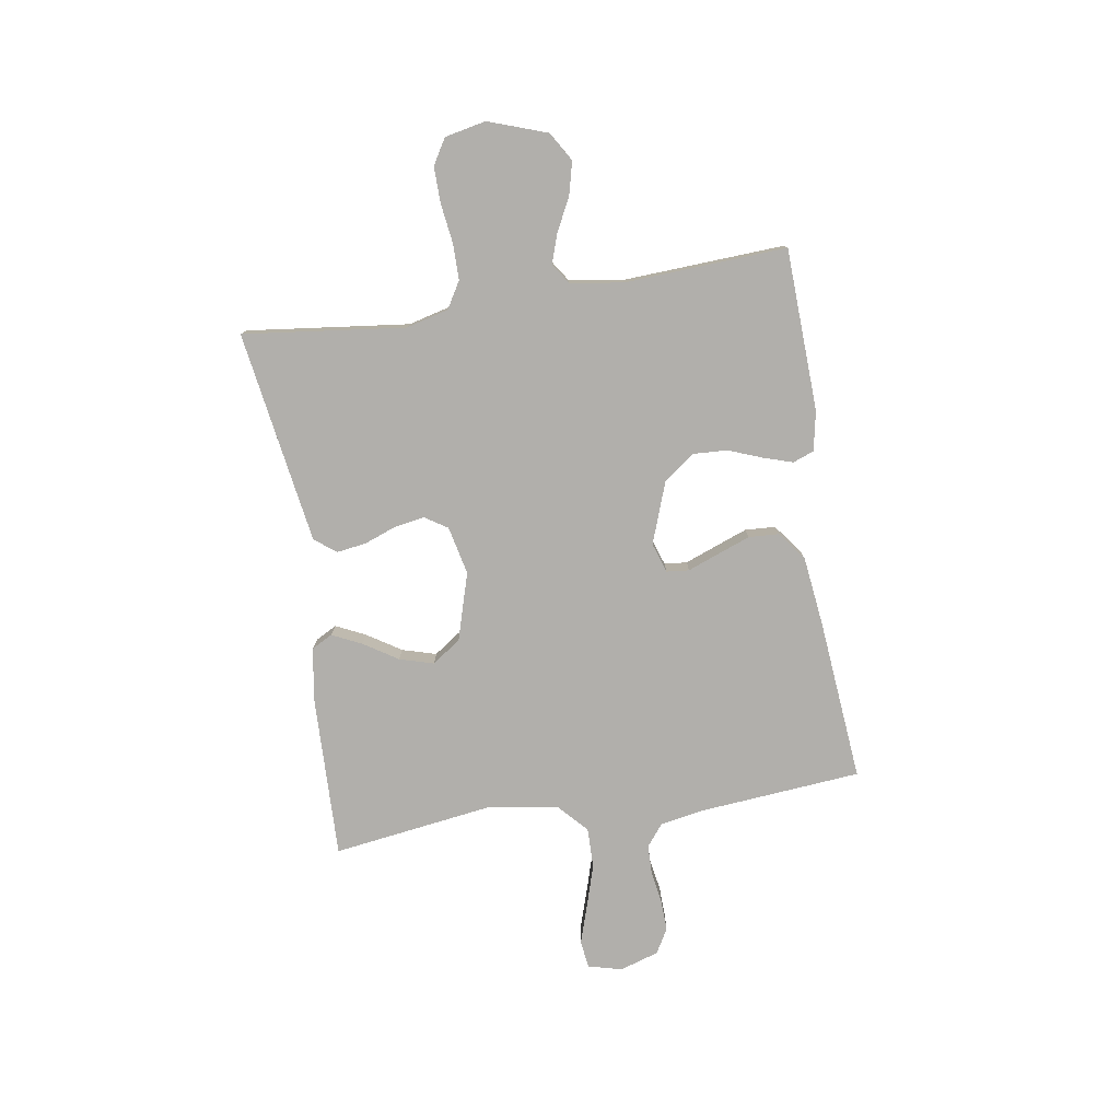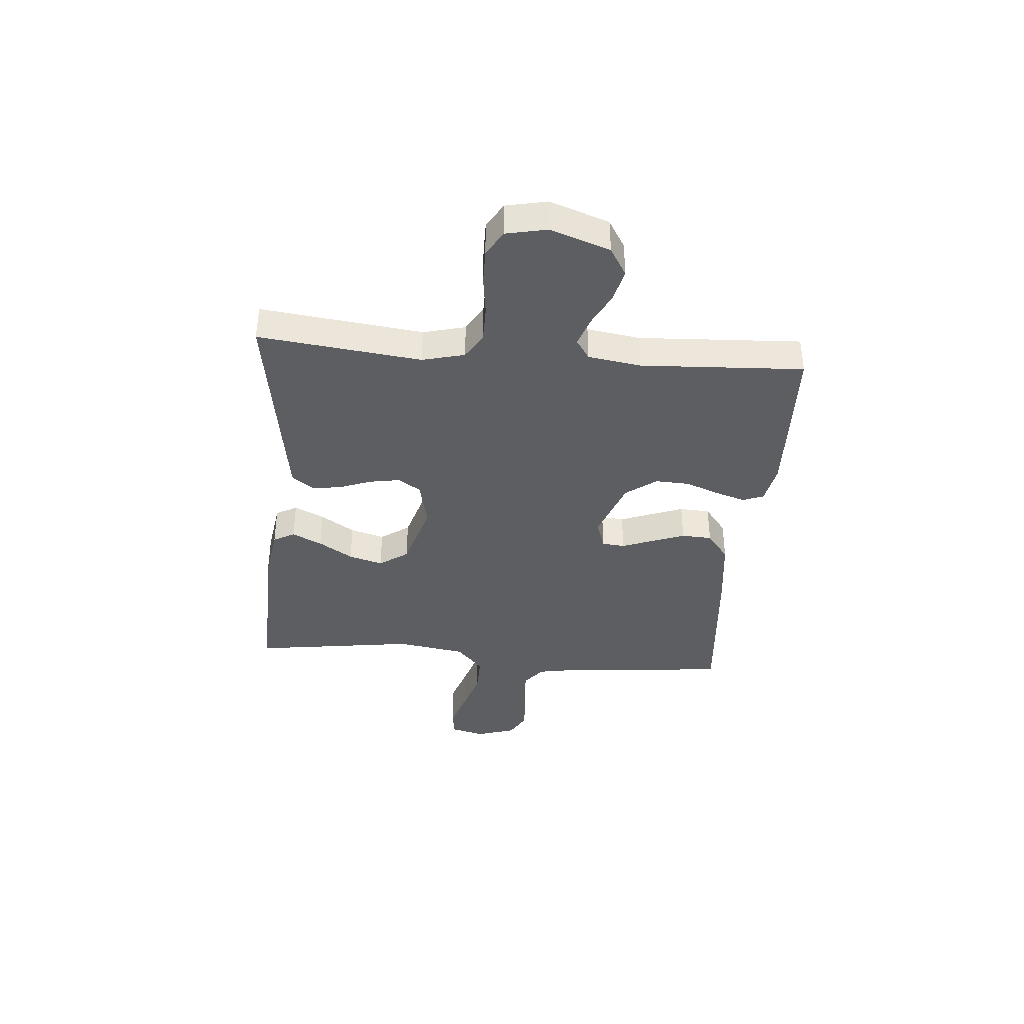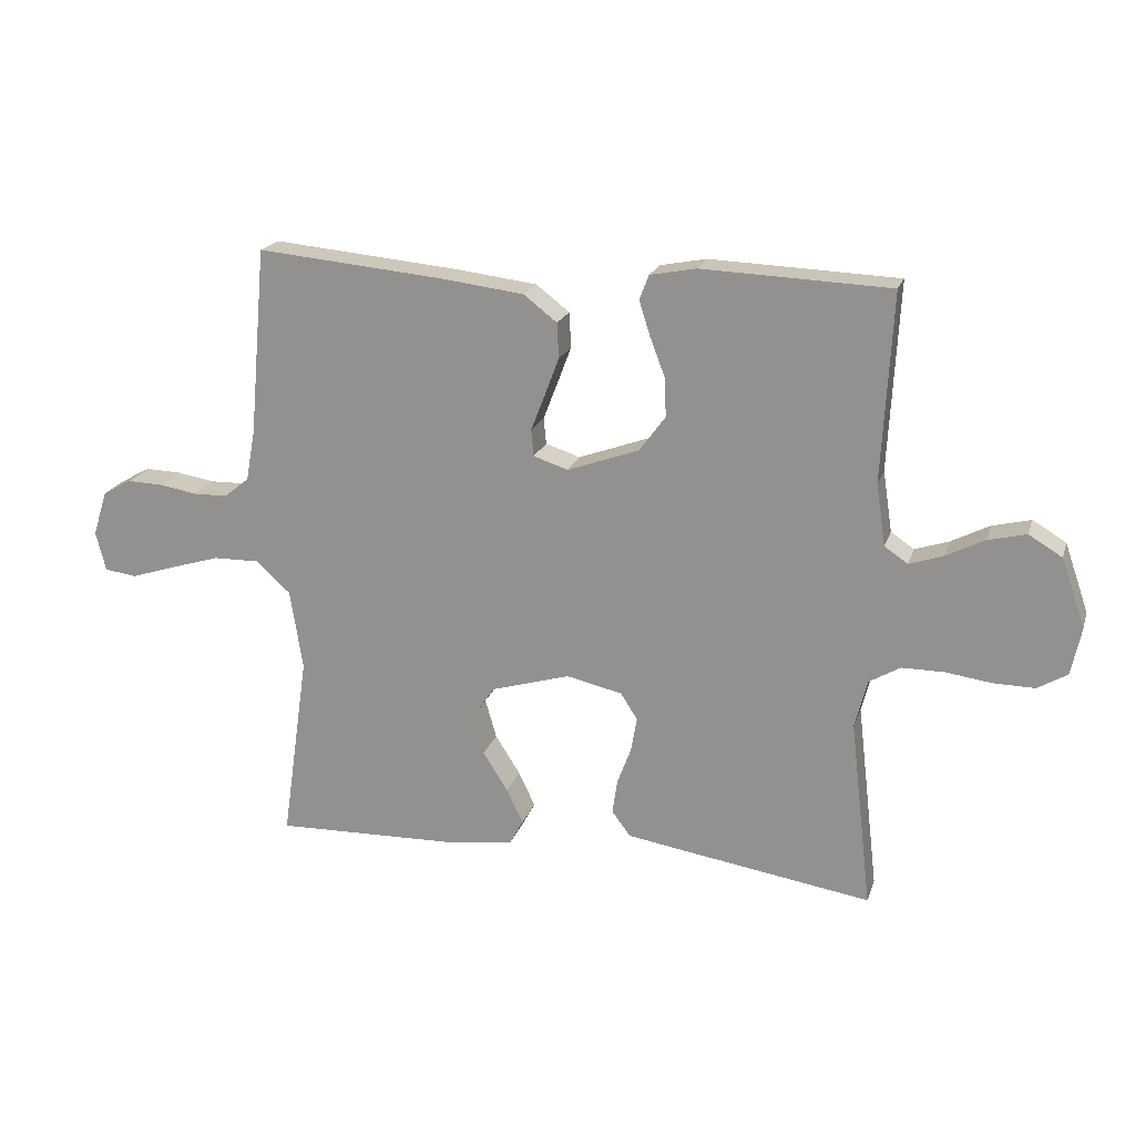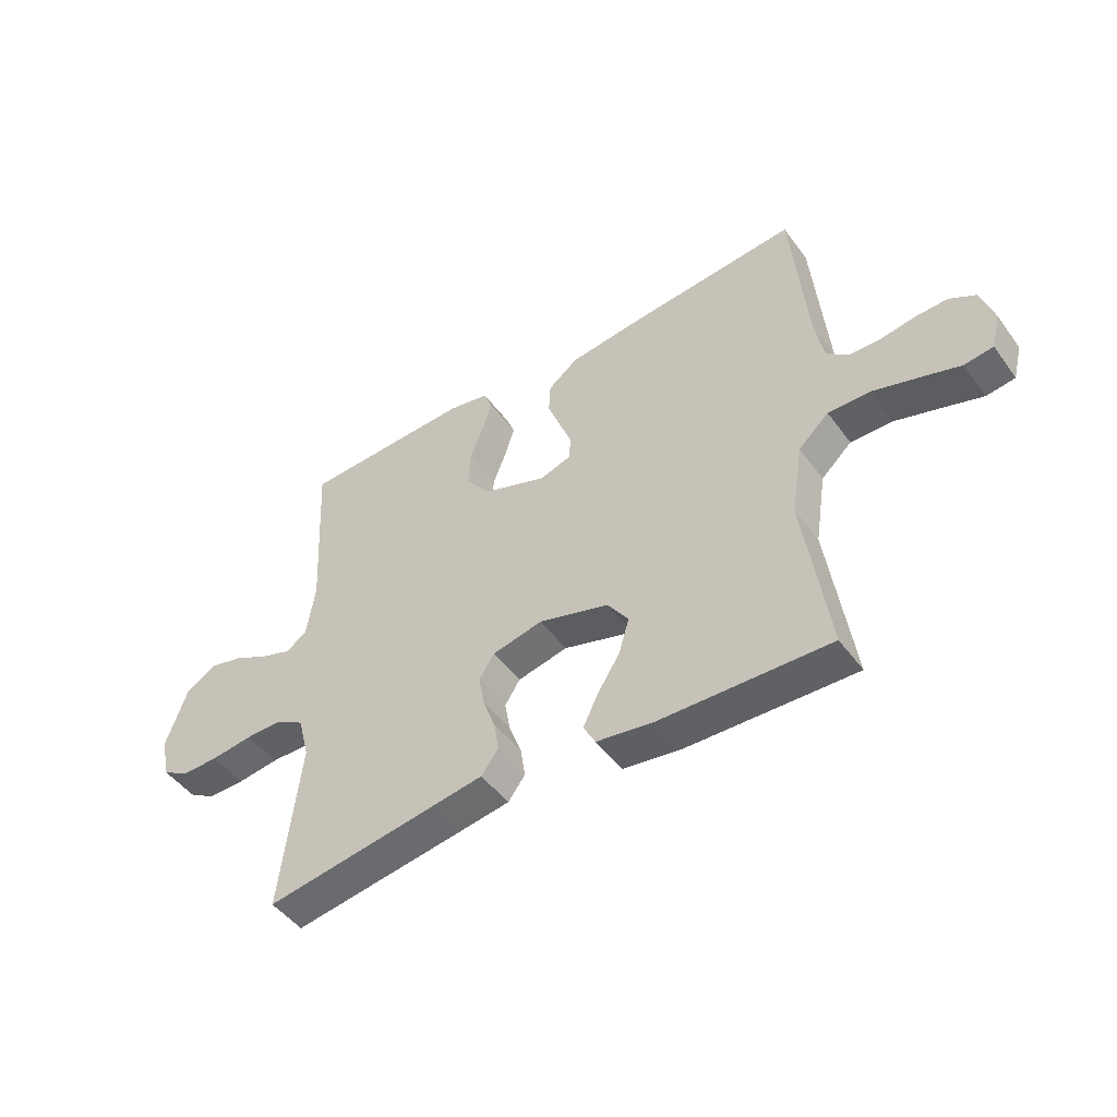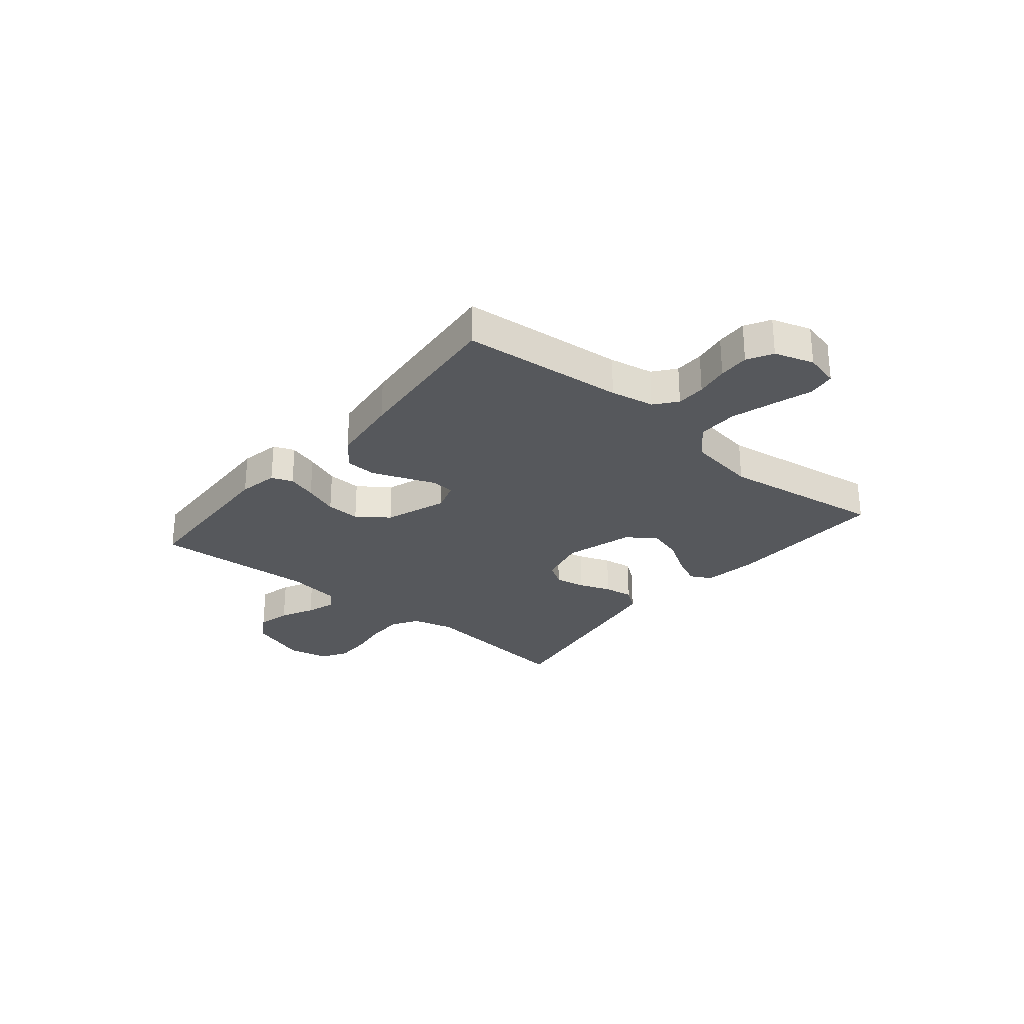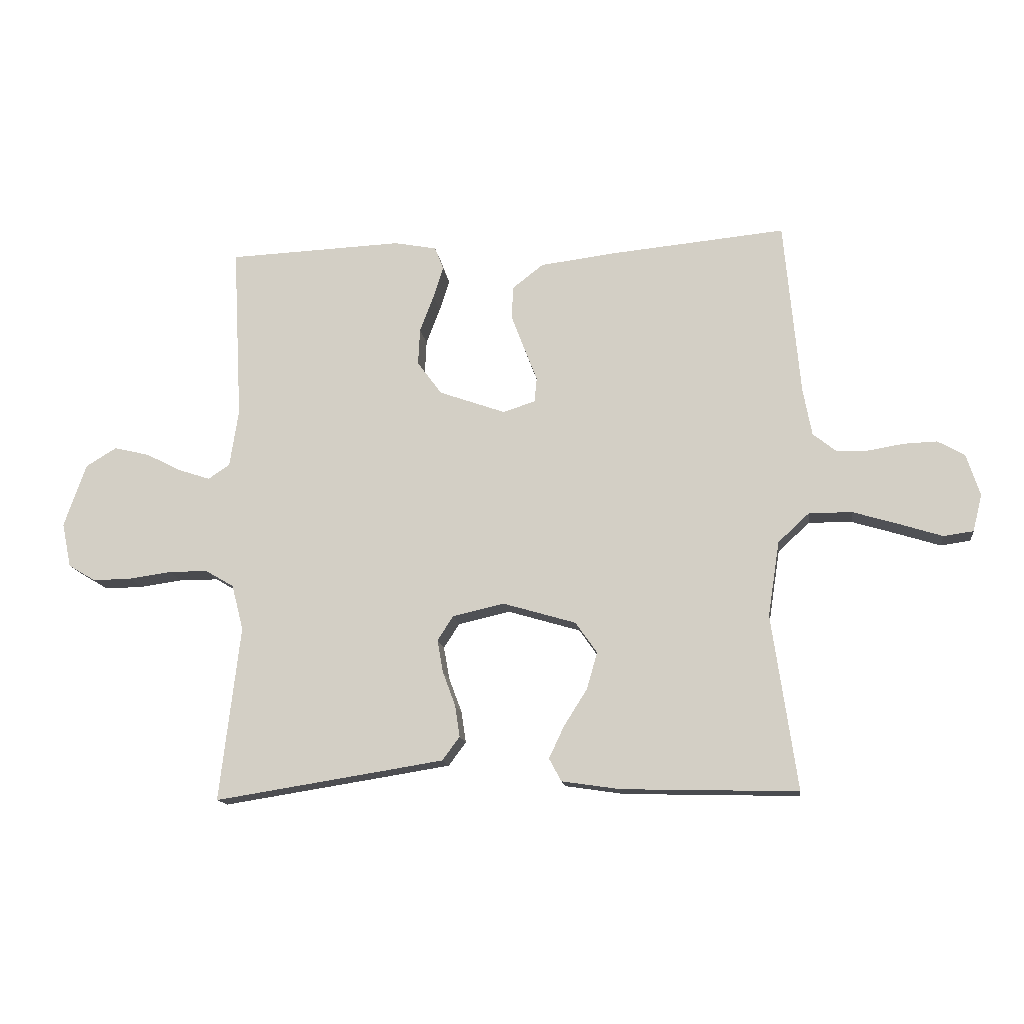
<metadata>
{"format":"obj","ext":"obj","renderer":"f3d","projection":"perspective","resolution":1024,"background":"white","views":[{"elev":-78.1,"azim":-81.1,"up":"+Y"},{"elev":-38.4,"azim":-94.9,"up":"+Y"},{"elev":19.8,"azim":-164.3,"up":"+Z"},{"elev":-47.9,"azim":34.5,"up":"+Z"},{"elev":-27.8,"azim":50.4,"up":"+Y"},{"elev":-14.3,"azim":7.5,"up":"+Z"}]}
</metadata>
<code>
v -0.5 0.07 0.5
v -0.2 0.07 0.512
v -0.127 0.07 0.498
v -0.112 0.07 0.459
v -0.129 0.07 0.405
v -0.153 0.07 0.342
v -0.156 0.07 0.279
v -0.114 0.07 0.222
v 0 0.07 0.181
v 0.055 0.07 0.199
v 0.059 0.07 0.241
v 0.037 0.07 0.298
v 0.014 0.07 0.359
v 0.017 0.07 0.415
v 0.07 0.07 0.456
v 0.2 0.07 0.472
v 0.5 0.07 0.5
v 0.527 0.07 0.2
v 0.542 0.07 0.119
v 0.582 0.07 0.087
v 0.636 0.07 0.086
v 0.697 0.07 0.096
v 0.754 0.07 0.098
v 0.8 0.07 0.072
v 0.823 0.07 0
v 0.807 0.07 -0.063
v 0.756 0.07 -0.07
v 0.684 0.07 -0.047
v 0.605 0.07 -0.023
v 0.531 0.07 -0.022
v 0.477 0.07 -0.072
v 0.457 0.07 -0.2
v 0.5 0.07 -0.5
v 0.2 0.07 -0.492
v 0.099 0.07 -0.477
v 0.078 0.07 -0.438
v 0.104 0.07 -0.383
v 0.144 0.07 -0.32
v 0.162 0.07 -0.257
v 0.125 0.07 -0.204
v 0 0.07 -0.167
v -0.089 0.07 -0.187
v -0.116 0.07 -0.229
v -0.106 0.07 -0.285
v -0.084 0.07 -0.344
v -0.076 0.07 -0.398
v -0.106 0.07 -0.438
v -0.2 0.07 -0.453
v -0.5 0.07 -0.5
v -0.465 0.07 -0.2
v -0.485 0.07 -0.122
v -0.534 0.07 -0.093
v -0.601 0.07 -0.093
v -0.674 0.07 -0.103
v -0.74 0.07 -0.104
v -0.787 0.07 -0.076
v -0.803 0.07 0
v -0.765 0.07 0.109
v -0.712 0.07 0.141
v -0.651 0.07 0.126
v -0.59 0.07 0.095
v -0.536 0.07 0.077
v -0.499 0.07 0.102
v -0.484 0.07 0.2
v -0.5 0 0.5
v -0.2 0 0.512
v -0.127 0 0.498
v -0.112 0 0.459
v -0.129 0 0.405
v -0.153 0 0.342
v -0.156 0 0.279
v -0.114 0 0.222
v 0 0 0.181
v 0.055 0 0.199
v 0.059 0 0.241
v 0.037 0 0.298
v 0.014 0 0.359
v 0.017 0 0.415
v 0.07 0 0.456
v 0.2 0 0.472
v 0.5 0 0.5
v 0.527 0 0.2
v 0.542 0 0.119
v 0.582 0 0.087
v 0.636 0 0.086
v 0.697 0 0.096
v 0.754 0 0.098
v 0.8 0 0.072
v 0.823 0 0
v 0.807 0 -0.063
v 0.756 0 -0.07
v 0.684 0 -0.047
v 0.605 0 -0.023
v 0.531 0 -0.022
v 0.477 0 -0.072
v 0.457 0 -0.2
v 0.5 0 -0.5
v 0.2 0 -0.492
v 0.099 0 -0.477
v 0.078 0 -0.438
v 0.104 0 -0.383
v 0.144 0 -0.32
v 0.162 0 -0.257
v 0.125 0 -0.204
v 0 0 -0.167
v -0.089 0 -0.187
v -0.116 0 -0.229
v -0.106 0 -0.285
v -0.084 0 -0.344
v -0.076 0 -0.398
v -0.106 0 -0.438
v -0.2 0 -0.453
v -0.5 0 -0.5
v -0.465 0 -0.2
v -0.485 0 -0.122
v -0.534 0 -0.093
v -0.601 0 -0.093
v -0.674 0 -0.103
v -0.74 0 -0.104
v -0.787 0 -0.076
v -0.803 0 0
v -0.765 0 0.109
v -0.712 0 0.141
v -0.651 0 0.126
v -0.59 0 0.095
v -0.536 0 0.077
v -0.499 0 0.102
v -0.484 0 0.2
f 58 59 60 61
f 58 61 62
f 57 58 62
f 56 57 62
f 53 54 55 56
f 52 53 56 62
f 51 52 62 63
f 47 48 49 50
f 44 45 46 47
f 43 44 47 50
f 42 43 50 51
f 35 36 37 38
f 33 34 35 38
f 32 33 38 39
f 31 32 39 40
f 25 26 27 28
f 25 28 29
f 24 25 29 30
f 21 22 23 24
f 20 21 24 30
f 15 16 17 18
f 15 18 19
f 11 12 13 14
f 11 14 15 19
f 3 4 5 6
f 1 2 3 6
f 64 1 6 7
f 63 64 7 8
f 41 42 51 63
f 41 63 8 9
f 40 41 9 10
f 20 30 31 40
f 19 20 40
f 10 11 19 40
f 125 124 123 122
f 126 125 122
f 126 122 121
f 126 121 120
f 120 119 118 117
f 126 120 117 116
f 127 126 116 115
f 114 113 112 111
f 111 110 109 108
f 114 111 108 107
f 115 114 107 106
f 102 101 100 99
f 102 99 98 97
f 103 102 97 96
f 104 103 96 95
f 92 91 90 89
f 93 92 89
f 94 93 89 88
f 88 87 86 85
f 94 88 85 84
f 82 81 80 79
f 83 82 79
f 78 77 76 75
f 83 79 78 75
f 70 69 68 67
f 70 67 66 65
f 71 70 65 128
f 72 71 128 127
f 127 115 106 105
f 73 72 127 105
f 74 73 105 104
f 104 95 94 84
f 104 84 83
f 104 83 75 74
f 1 65 66 2
f 2 66 67 3
f 3 67 68 4
f 4 68 69 5
f 5 69 70 6
f 6 70 71 7
f 7 71 72 8
f 8 72 73 9
f 9 73 74 10
f 10 74 75 11
f 11 75 76 12
f 12 76 77 13
f 13 77 78 14
f 14 78 79 15
f 15 79 80 16
f 16 80 81 17
f 17 81 82 18
f 18 82 83 19
f 19 83 84 20
f 20 84 85 21
f 21 85 86 22
f 22 86 87 23
f 23 87 88 24
f 24 88 89 25
f 25 89 90 26
f 26 90 91 27
f 27 91 92 28
f 28 92 93 29
f 29 93 94 30
f 30 94 95 31
f 31 95 96 32
f 32 96 97 33
f 33 97 98 34
f 34 98 99 35
f 35 99 100 36
f 36 100 101 37
f 37 101 102 38
f 38 102 103 39
f 39 103 104 40
f 40 104 105 41
f 41 105 106 42
f 42 106 107 43
f 43 107 108 44
f 44 108 109 45
f 45 109 110 46
f 46 110 111 47
f 47 111 112 48
f 48 112 113 49
f 49 113 114 50
f 50 114 115 51
f 51 115 116 52
f 52 116 117 53
f 53 117 118 54
f 54 118 119 55
f 55 119 120 56
f 56 120 121 57
f 57 121 122 58
f 58 122 123 59
f 59 123 124 60
f 60 124 125 61
f 61 125 126 62
f 62 126 127 63
f 63 127 128 64
f 64 128 65 1

</code>
